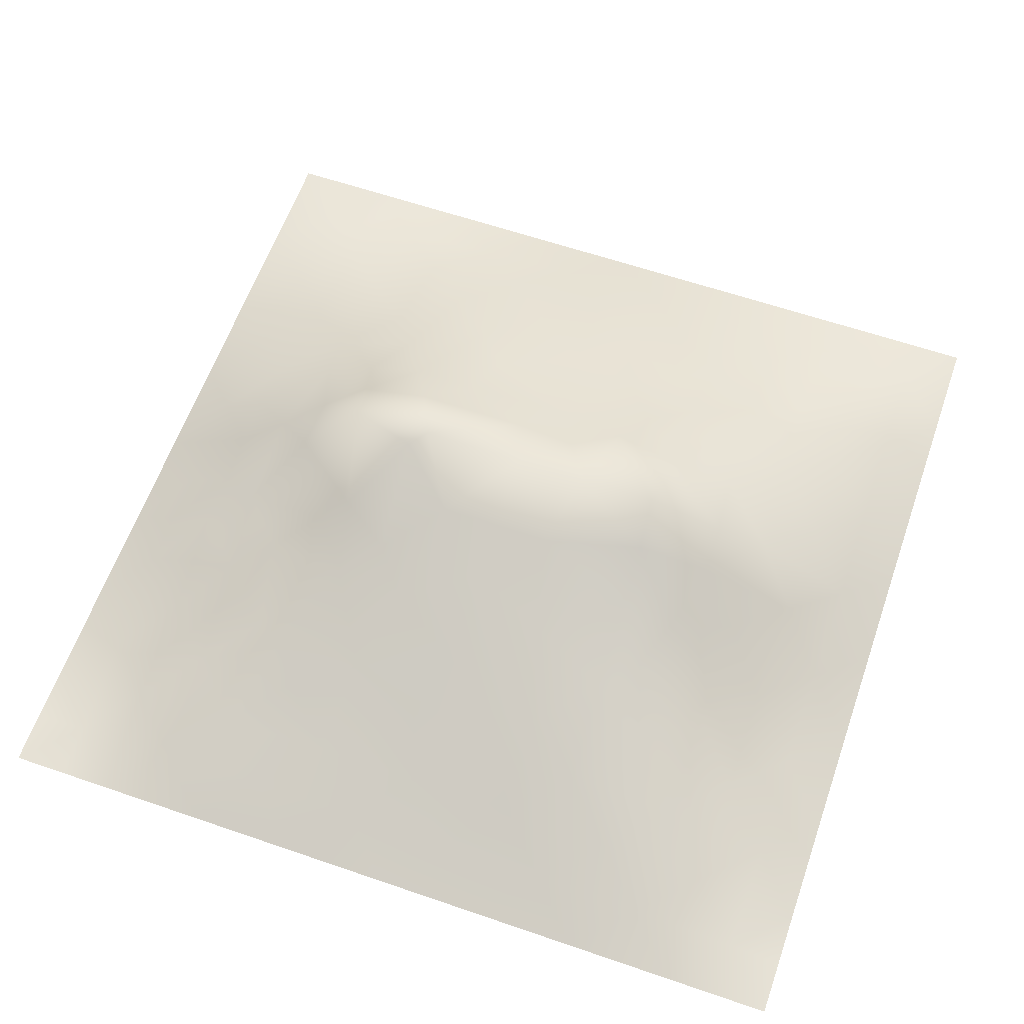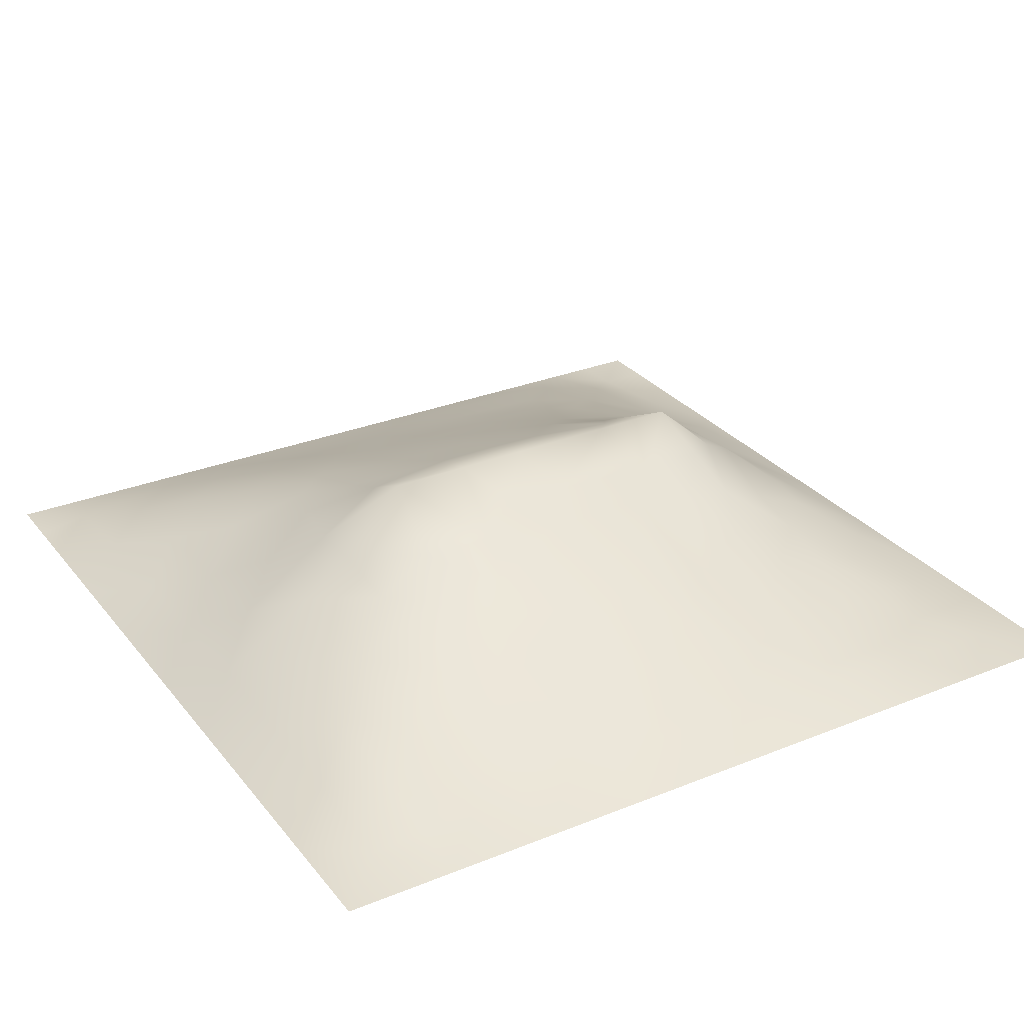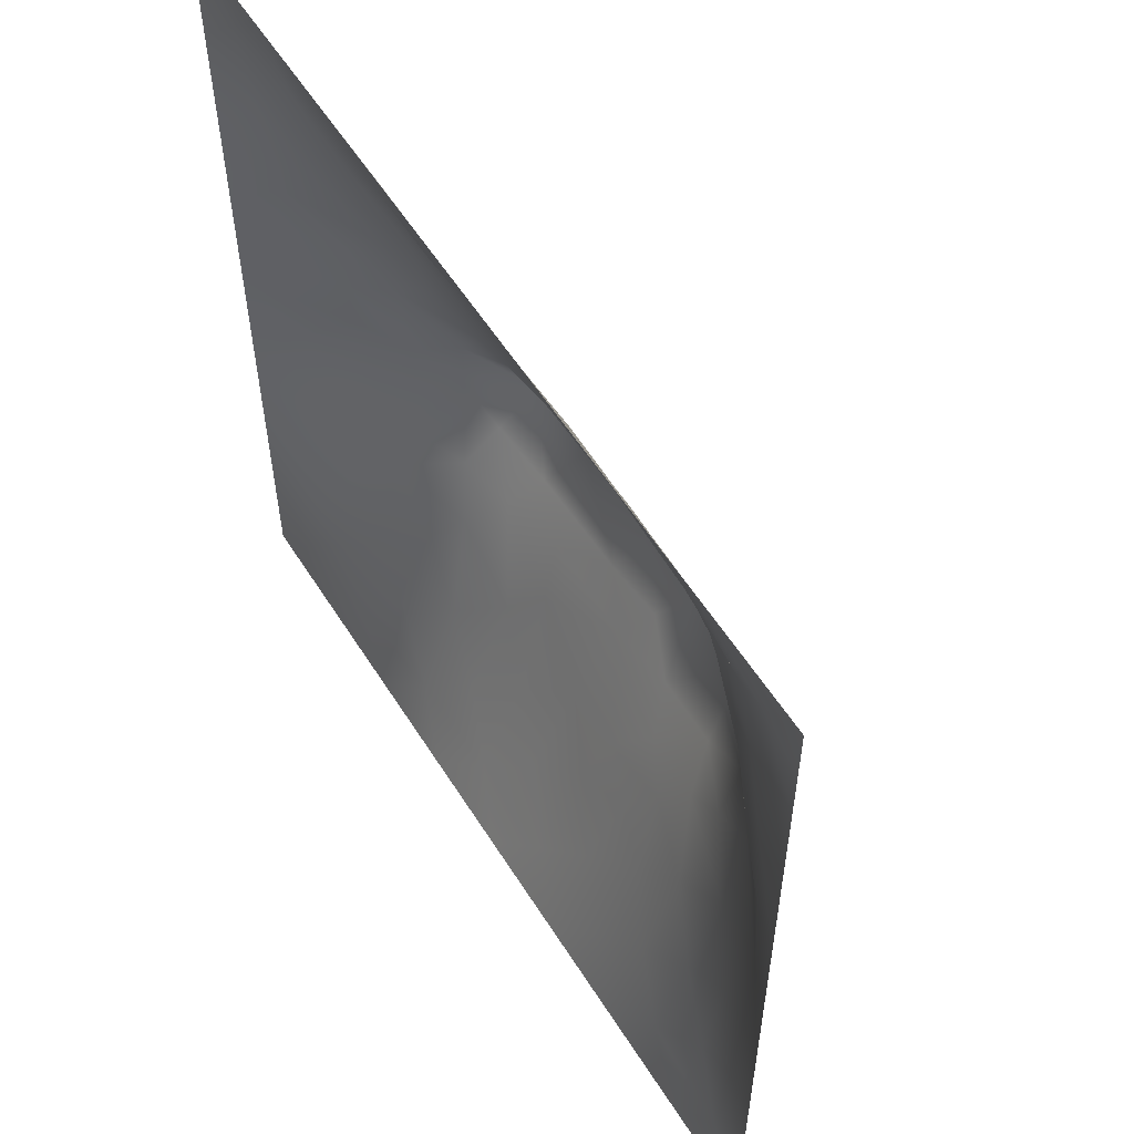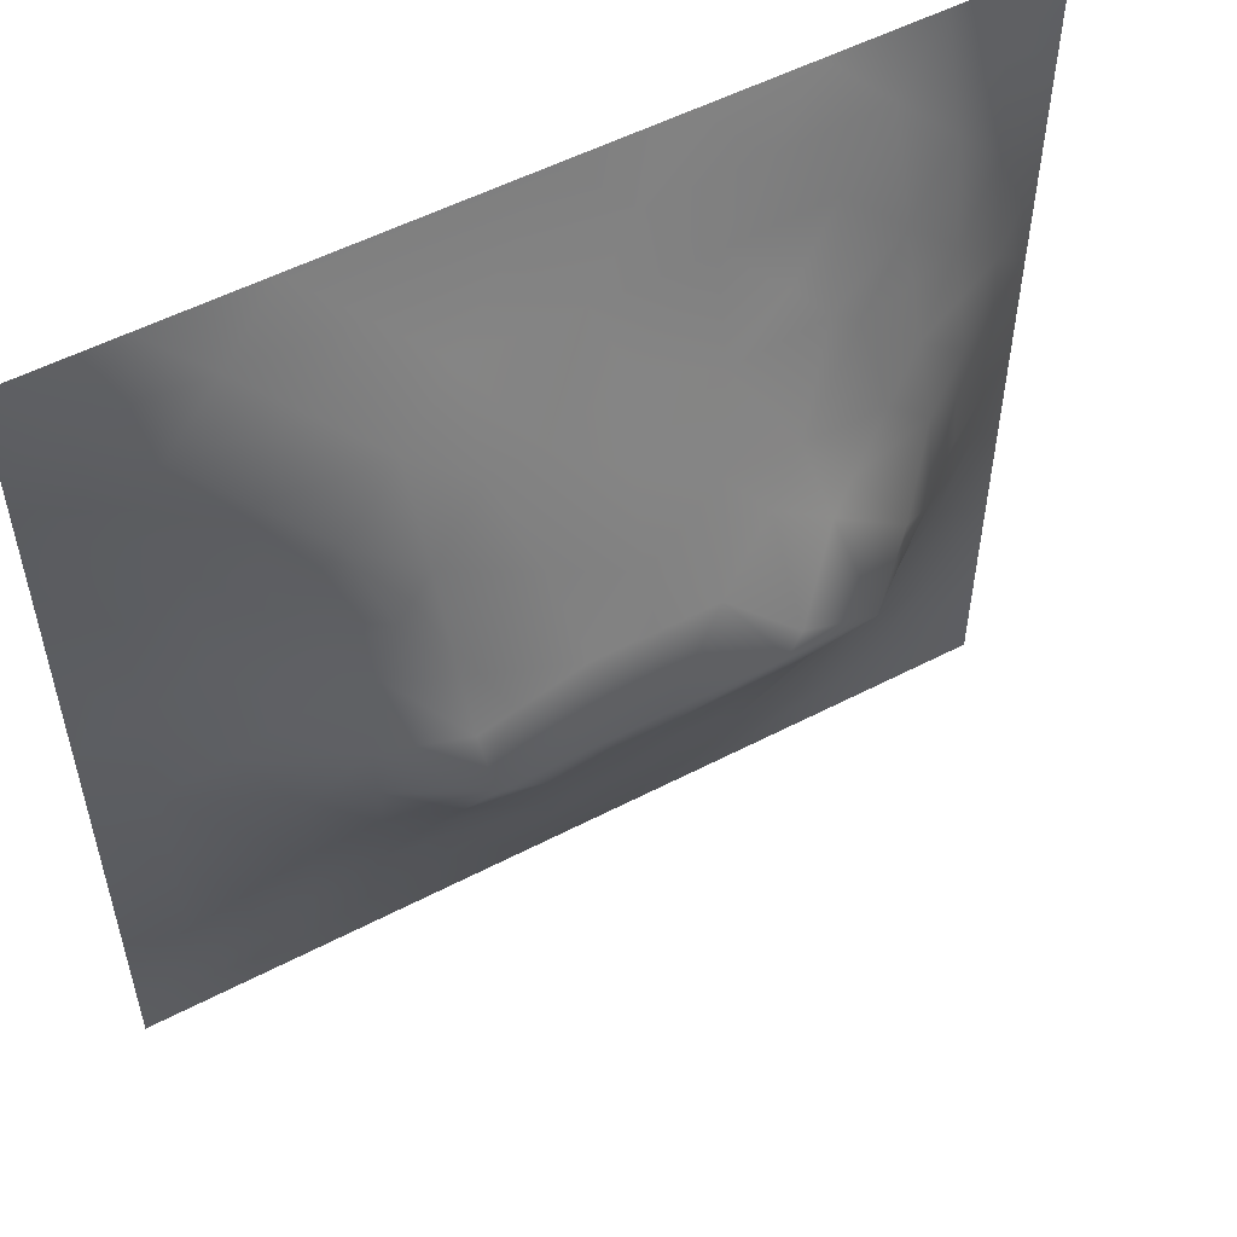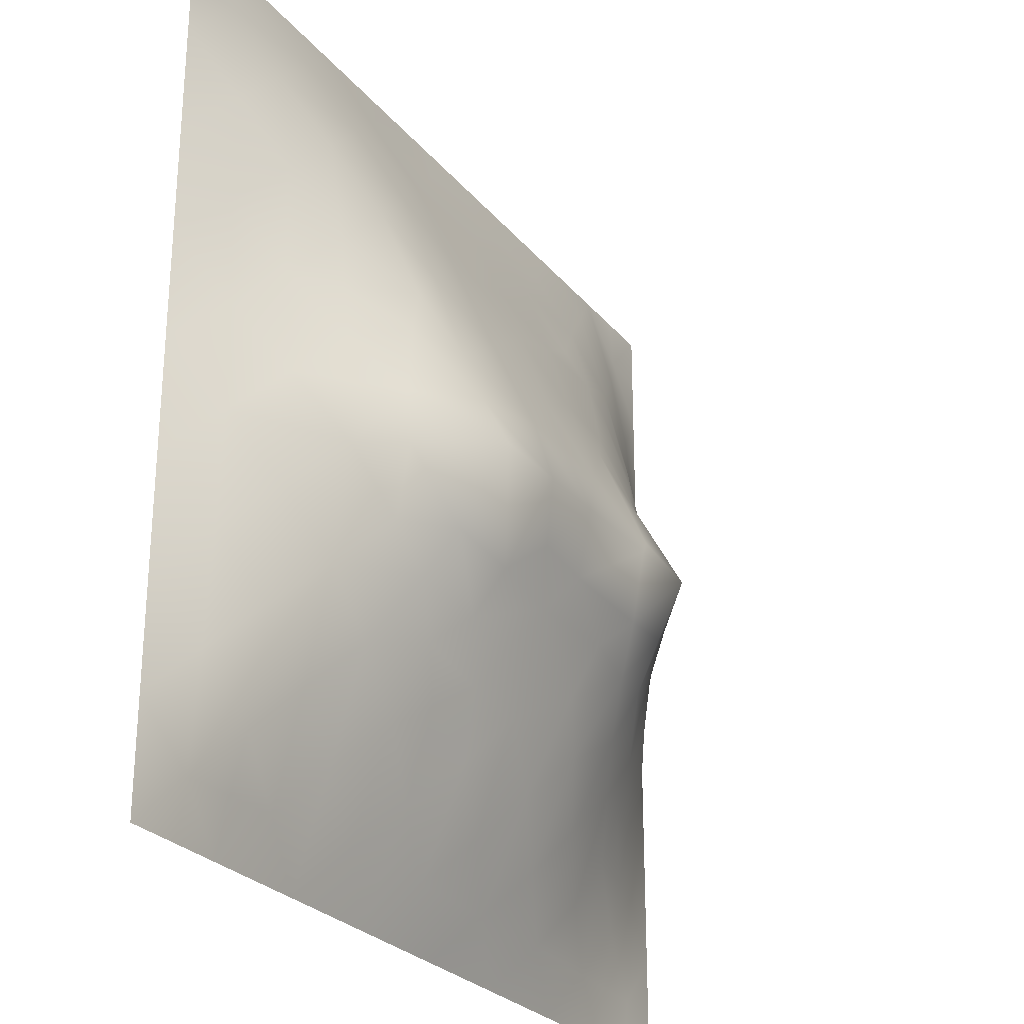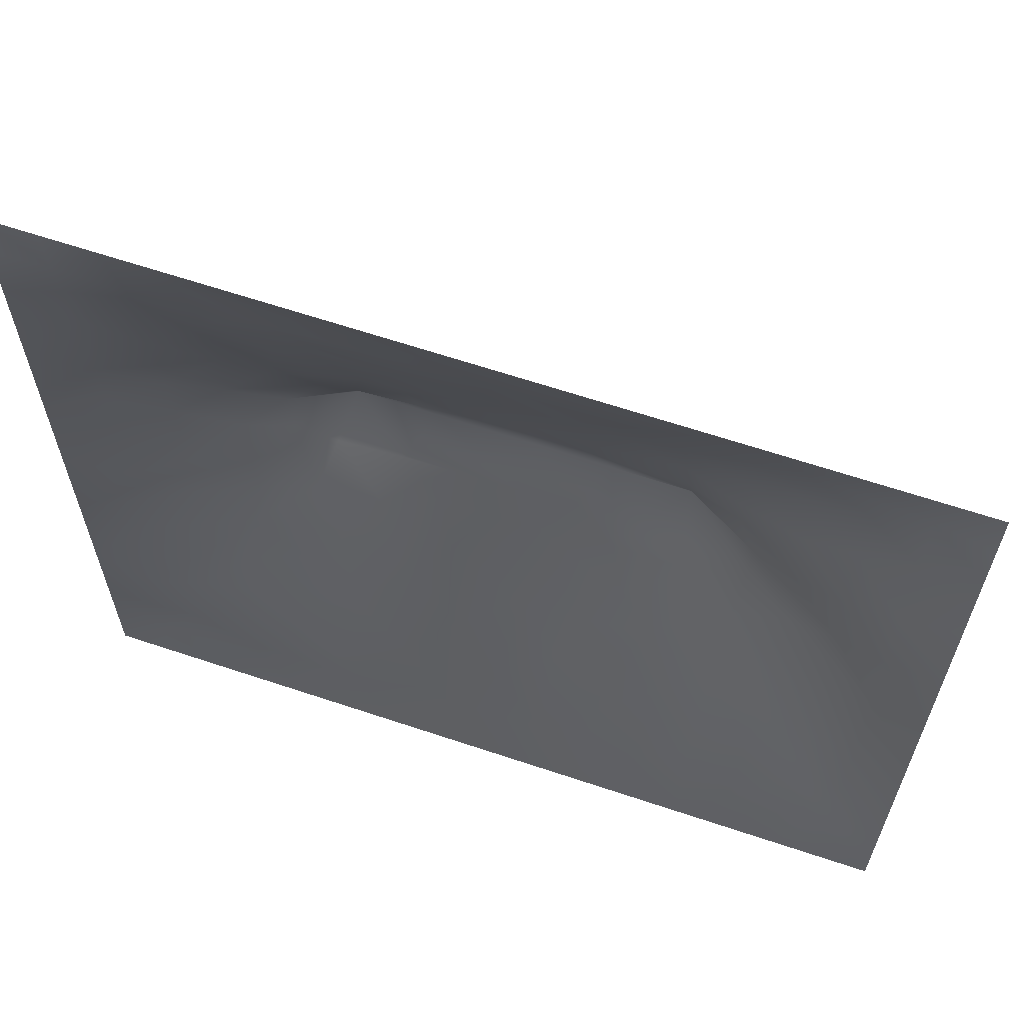
<metadata>
{"format":"obj","ext":"obj","renderer":"f3d","projection":"perspective","resolution":1024,"background":"white","views":[{"elev":61.3,"azim":-160.7,"up":"+Z"},{"elev":29.2,"azim":-30.9,"up":"+Z"},{"elev":57.0,"azim":-122.0,"up":"+Y"},{"elev":53.7,"azim":-29.1,"up":"+Y"},{"elev":-26.7,"azim":-59.8,"up":"+Y"},{"elev":63.9,"azim":-161.3,"up":"+Y"}]}
</metadata>
<code>
v -0 0 -0
v 1 0 -0
v -0 1 0
v 1 1 0
v 0.6551 0.4097 0.1695
v -0 0.5 0
v 0.5 1 0
v 1 0.5 0
v 0.5 -0 0
v 0.2446 0.7537 0.08627
v 0.756 0.752 0.08149
v 0.2459 0.249 0.07929
v 0.7549 0.2496 0.07894
v 0.75 0 0
v 0.25 0 0
v 1 0.75 0
v 1 0.25 0
v 0.25 1 0
v 0.75 1 0
v 0 0.25 0
v 0 0.75 -0
v 0.3636 0.2192 0.0857
v 0.8745 0.06356 0.005801
v 0.2314 0.5151 0.1332
v 0.816 0.2512 0.05864
v 0.8833 0.3756 0.06356
v 0.6259 0.1232 0.05218
v 0.8859 0.4379 0.07143
v 0.8747 0.1262 0.01776
v 0.3749 0.1246 0.0485
v 0.1228 0.1231 0.03242
v 0.4932 0.2492 0.1059
v 0.8859 0.6259 0.0685
v 0.6339 0.6237 0.141
v 0.8775 0.877 0.03093
v 0.3744 0.8753 0.04708
v 0.2515 0.6012 0.1243
v 0.1225 0.8768 0.03181
v 0.1223 0.6247 0.05365
v 0.6259 0.8749 0.0463
v 0.1171 0.3742 0.06429
v 0.2493 0.1246 0.0397
v 0.8797 0.751 0.0473
v 0.8778 0.2511 0.04088
v 0.2482 0.8781 0.04734
v 0.7517 0.8763 0.04184
v 0.1196 0.2486 0.05098
v 0.1207 0.7512 0.04919
v 0.3147 0.5945 0.1488
v 0.5868 0.3032 0.1266
v 0.7489 0.3644 0.1246
v 0.8859 0.5002 0.07297
v 0.435 0.7718 0.08861
v 0.2327 0.4541 0.1368
v 0 0.375 0
v 0.5002 0.8747 0.04812
v 0.5015 0.6234 0.1465
v 0.2398 0.3735 0.1171
v 0.1165 0.4997 0.06834
v 0.5231 0.4109 0.1718
v 0.6293 0.2476 0.1036
v 0.5005 0.1228 0.05584
v 0.4981 0.4775 0.2007
v 0 0.625 0
v 0 0.875 0
v 0 0.125 0
v 0.625 1 0
v 0.875 1 0
v 0.125 1 0
v 0.375 1 0
v 1 0.375 0
v 1 0.125 0
v 1 0.875 0
v 1 0.625 0
v 0.375 0 0
v 0.125 0 0
v 0.875 0 0
v 0.625 0 0
v 0.7504 0.1251 0.03747
v 0.6421 0.4984 0.1946
v 0.7839 0.5157 0.1469
v 0.05915 0.3123 0.0292
v 0.1747 0.4364 0.1031
v 0.1793 0.3105 0.0832
v 0.05838 0.4373 0.03366
v 0.6879 0.9384 0.02387
v 0.6904 0.813 0.06563
v 0.5627 0.9374 0.02365
v 0.06163 0.6874 0.02398
v 0.1813 0.6891 0.07873
v 0.06054 0.5621 0.02917
v 0.1867 0.9391 0.02142
v 0.1832 0.816 0.05901
v 0.06191 0.938 0.01023
v 0.4332 0.5601 0.1684
v 0.6828 0.3575 0.1391
v 0.5081 0.7248 0.1083
v 0.3101 0.8153 0.07175
v 0.4375 0.9367 0.02176
v 0.9389 0.8128 0.01896
v 0.8165 0.8147 0.05411
v 0.9374 0.9374 0.0038
v 0.8761 0.1886 0.02968
v 0.57 0.5596 0.1677
v 0.9424 0.6252 0.03311
v 0.8333 0.592 0.09814
v 0.822 0.6892 0.08284
v 0.9424 0.5625 0.03464
v 0.3137 0.7035 0.1109
v 0.6972 0.5819 0.1493
v 0.8846 0.5628 0.06885
v 0.1872 0.06214 0.01775
v 0.06195 0.0619 0.01076
v 0.1846 0.1862 0.0521
v 0.3126 0.06226 0.02241
v 0.3105 0.1852 0.07172
v 0.4377 0.06111 0.02817
v 0.8119 0.06337 0.01215
v 0.9371 0.06299 0.004369
v -0 0.9375 0
v 0.9375 1 0
v 0.5258 0.803 0.07395
v 0.5641 0.1855 0.08059
v 0.6897 0.1869 0.06786
v 0.5626 0.06171 0.02691
v 0.9403 0.3133 0.02667
v 0.8191 0.3134 0.07607
v 0.9424 0.4379 0.03463
v 0.3121 0.9382 0.02337
v 0.9375 0 -0
v 0.8131 0.1896 0.0396
v 0.8111 0.3731 0.09633
v 0.6874 0.0619 0.02343
v 0.3946 0.3744 0.1544
v 0.9373 0.1886 0.01215
v 0.4373 0.1856 0.07974
v 0.06069 0.187 0.02124
v 0.3781 0.7701 0.09019
v 0.9415 0.6877 0.02959
v 0.373 0.3161 0.1279
v 0.0591 0.8132 0.02589
v 0.8133 0.9393 0.02196
v 0.1783 0.5623 0.09452
v 0.7775 0.6497 0.1066
v 0.3159 0.5326 0.1736
v 0.7201 0.4783 0.2009
v 0.3203 0.4766 0.2009
v 0.7231 0.774 0.08033
v 0.8798 0.3135 0.05112
v 0.6233 0.478 0.2008
v 0.178 0.3737 0.09161
v 0.2894 0.3306 0.1184
v 0.7253 0.6065 0.1332
v 0.7208 0.3006 0.1044
v 0.6764 0.6685 0.1193
v 0.3269 0.2746 0.1046
v 0.2734 0.6594 0.1174
v 0.5016 0.56 0.1688
v 0.6145 0.7708 0.08613
v 0.6036 0.3656 0.1514
v 0.4144 0.4772 0.2007
v 0.8189 0.752 0.0677
v 0.7805 0.4528 0.1465
v 0.1244 0.06204 0.01433
v 0.4169 0.2557 0.1047
v 0.3089 0.3861 0.1496
v 0.8315 0.4813 0.1153
v 0.4776 0.3607 0.151
v 0.1808 0.6254 0.08515
v 0.4119 0.6601 0.128
v 0.8822 0.6884 0.05682
v 1 0.9375 0
v 0.5922 0.6743 0.1227
v 0.4472 0.4174 0.1746
v 0.7346 0.4199 0.1608
f 1 113 66
f 31 137 113
f 109 157 49
f 76 112 164
f 84 151 41
f 112 114 31
f 114 47 31
f 84 152 58
f 137 66 113
f 164 112 31
f 150 104 63
f 161 145 147
f 170 109 49
f 164 31 113
f 42 114 112
f 76 113 1
f 76 164 113
f 15 112 76
f 115 15 75
f 162 101 11
f 60 150 63
f 125 62 117
f 22 30 136
f 107 162 11
f 32 165 136
f 22 136 165
f 161 95 145
f 112 15 42
f 103 44 25
f 116 30 22
f 160 5 60
f 12 114 42
f 156 116 22
f 156 152 12
f 156 12 116
f 147 134 161
f 168 165 32
f 170 138 109
f 156 22 165
f 140 165 168
f 146 81 110
f 82 137 47
f 150 146 80
f 101 162 43
f 134 140 168
f 140 152 156
f 140 156 165
f 69 94 92
f 152 166 58
f 167 106 81
f 104 80 34
f 170 53 138
f 27 125 133
f 45 98 36
f 134 166 140
f 81 153 110
f 38 92 94
f 99 36 56
f 83 58 54
f 23 29 118
f 151 58 83
f 146 110 80
f 84 12 152
f 84 58 151
f 47 114 84
f 84 114 12
f 47 84 41
f 82 47 41
f 36 99 129
f 20 137 82
f 70 129 99
f 20 66 137
f 55 20 82
f 98 138 36
f 171 33 139
f 102 68 35
f 94 69 3
f 130 2 119
f 2 72 119
f 53 56 36
f 92 18 69
f 21 141 65
f 139 43 171
f 62 136 117
f 122 53 97
f 42 115 116
f 122 97 159
f 135 126 44
f 109 98 10
f 89 39 48
f 152 140 166
f 129 45 36
f 48 38 141
f 123 32 62
f 130 119 77
f 135 17 126
f 136 62 32
f 41 85 82
f 93 45 38
f 129 70 18
f 55 82 85
f 53 36 138
f 92 38 45
f 145 24 147
f 18 92 129
f 29 23 119
f 48 141 89
f 45 129 92
f 21 89 141
f 6 91 64
f 105 139 33
f 149 44 126
f 46 101 142
f 93 38 48
f 39 169 90
f 37 24 145
f 24 59 83
f 120 65 94
f 54 147 24
f 77 23 118
f 37 145 49
f 157 90 169
f 123 27 61
f 124 61 27
f 60 168 160
f 16 100 139
f 56 53 122
f 6 55 85
f 162 107 43
f 24 83 54
f 24 143 59
f 143 169 39
f 3 120 94
f 79 118 131
f 30 116 115
f 29 131 118
f 157 169 37
f 135 103 29
f 95 49 145
f 135 72 17
f 37 169 143
f 37 143 24
f 157 37 49
f 157 10 90
f 109 138 98
f 109 10 157
f 135 44 103
f 170 97 53
f 27 123 125
f 62 125 123
f 151 83 41
f 139 100 43
f 110 34 80
f 121 68 102
f 173 57 104
f 40 46 86
f 57 97 170
f 57 170 95
f 78 125 9
f 131 13 79
f 74 16 139
f 110 155 34
f 87 46 40
f 147 166 134
f 110 153 155
f 108 111 52
f 173 97 57
f 34 173 104
f 4 121 102
f 107 106 33
f 11 155 144
f 155 173 34
f 64 91 89
f 106 153 81
f 143 39 59
f 158 104 57
f 50 160 168
f 95 158 57
f 158 95 63
f 104 158 63
f 154 51 96
f 167 111 106
f 33 106 111
f 107 33 171
f 167 132 28
f 64 89 21
f 105 33 111
f 45 93 98
f 105 111 108
f 147 54 166
f 74 108 8
f 58 166 54
f 74 105 108
f 93 10 98
f 174 161 134
f 11 144 107
f 43 107 171
f 144 155 153
f 144 153 106
f 144 106 107
f 78 133 125
f 159 87 40
f 38 94 141
f 148 101 46
f 103 25 131
f 65 141 94
f 74 139 105
f 115 42 15
f 7 99 88
f 6 85 91
f 86 46 142
f 79 133 118
f 102 35 100
f 150 80 104
f 40 86 88
f 150 60 5
f 148 46 87
f 59 91 85
f 19 86 142
f 67 88 86
f 56 122 40
f 159 155 148
f 122 159 40
f 159 148 87
f 148 155 11
f 148 11 101
f 159 97 173
f 159 173 155
f 56 40 88
f 30 117 136
f 56 88 99
f 90 48 39
f 7 70 99
f 67 7 88
f 19 67 86
f 68 19 142
f 73 102 100
f 59 85 83
f 172 4 102
f 73 172 102
f 16 73 100
f 79 124 133
f 142 35 68
f 91 59 39
f 128 26 71
f 28 128 52
f 131 25 13
f 60 63 174
f 161 174 63
f 126 17 71
f 132 26 28
f 128 71 8
f 23 77 119
f 167 28 52
f 26 128 28
f 115 75 30
f 117 30 75
f 95 170 49
f 100 35 43
f 103 131 29
f 35 142 101
f 101 43 35
f 13 25 127
f 149 126 26
f 149 26 127
f 51 127 132
f 118 133 14
f 27 133 124
f 79 13 124
f 163 132 167
f 132 127 26
f 167 52 111
f 163 167 81
f 63 95 161
f 146 163 81
f 150 5 146
f 96 160 50
f 50 168 32
f 128 8 52
f 96 5 160
f 108 52 8
f 124 154 61
f 12 42 116
f 123 50 32
f 96 50 61
f 126 71 26
f 77 118 14
f 154 127 51
f 175 146 5
f 51 132 163
f 85 41 83
f 154 96 61
f 154 13 127
f 124 13 154
f 149 127 44
f 25 44 127
f 10 93 90
f 123 61 50
f 29 119 135
f 72 135 119
f 137 31 47
f 9 117 75
f 9 125 117
f 48 90 93
f 14 133 78
f 39 89 91
f 168 174 134
f 174 168 60
f 146 175 163
f 175 51 163
f 5 96 175
f 51 175 96

</code>
